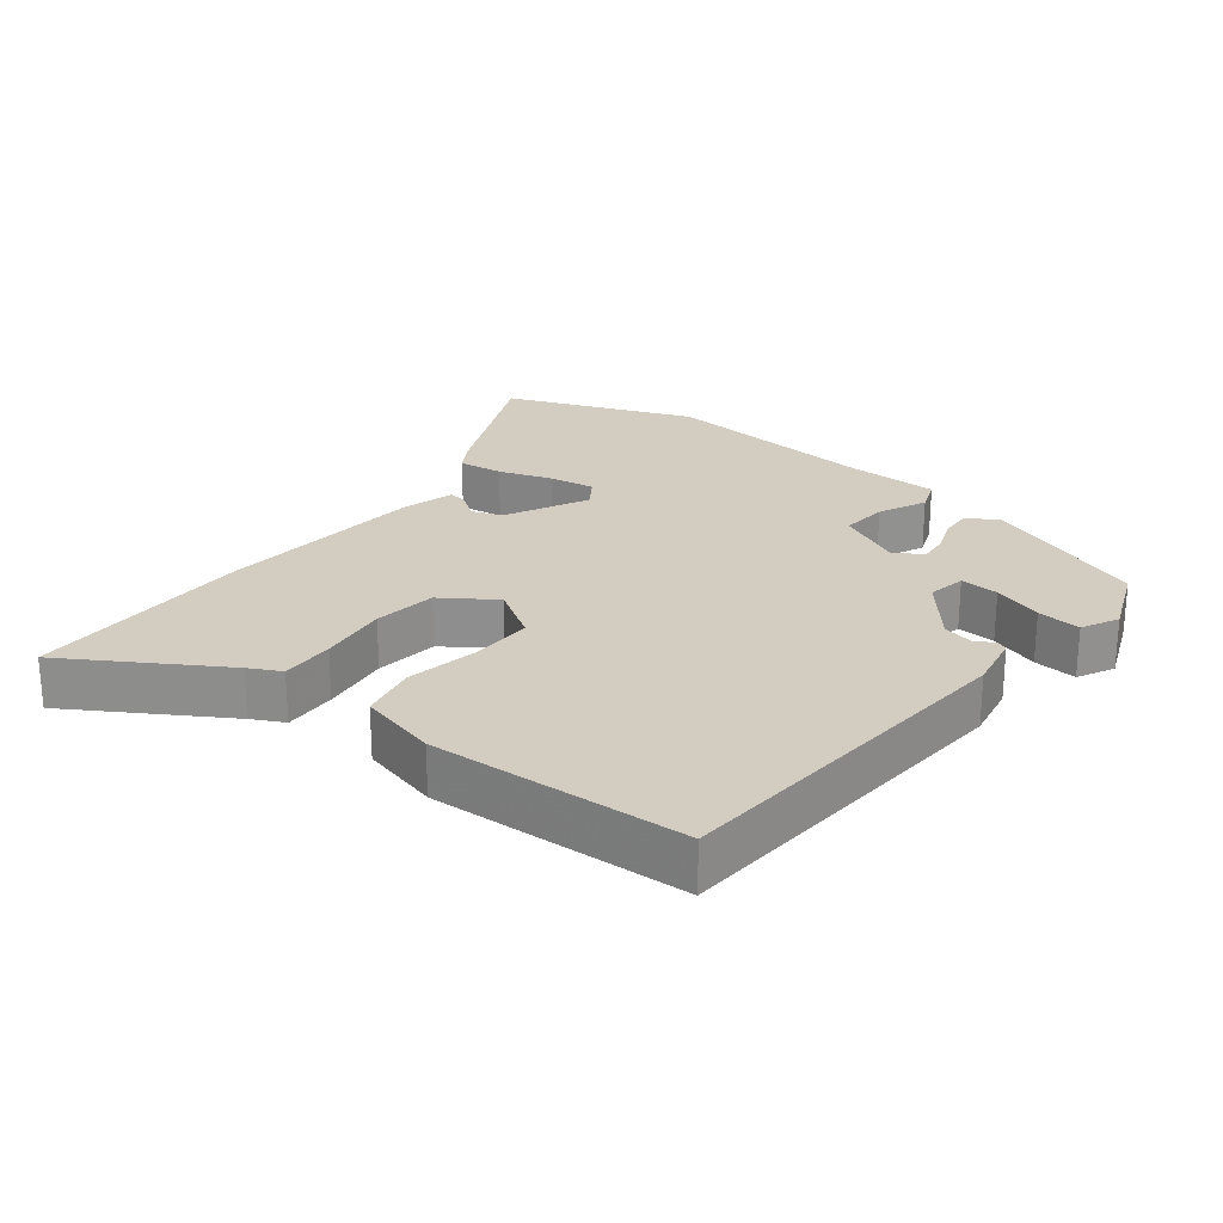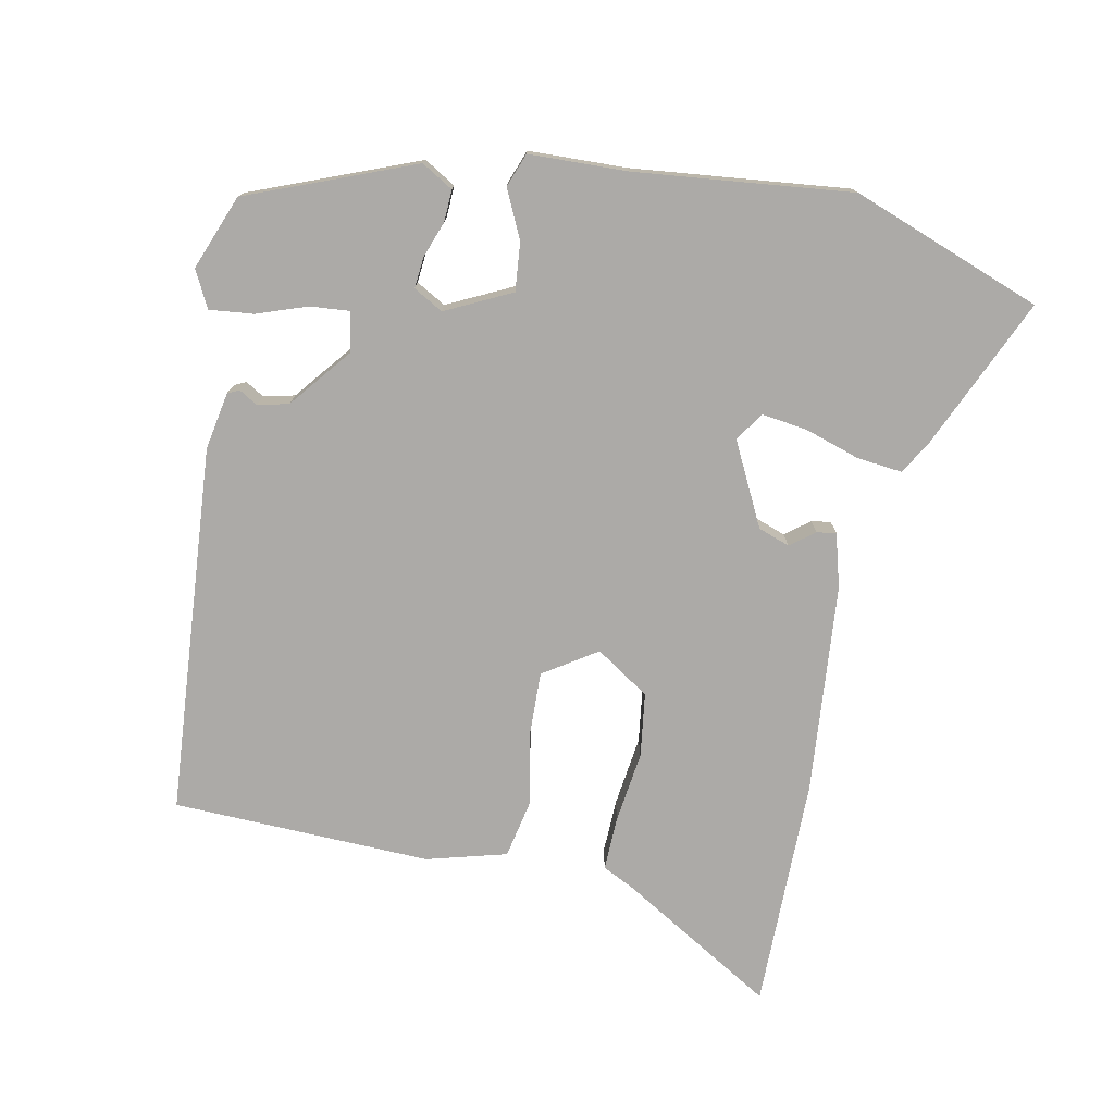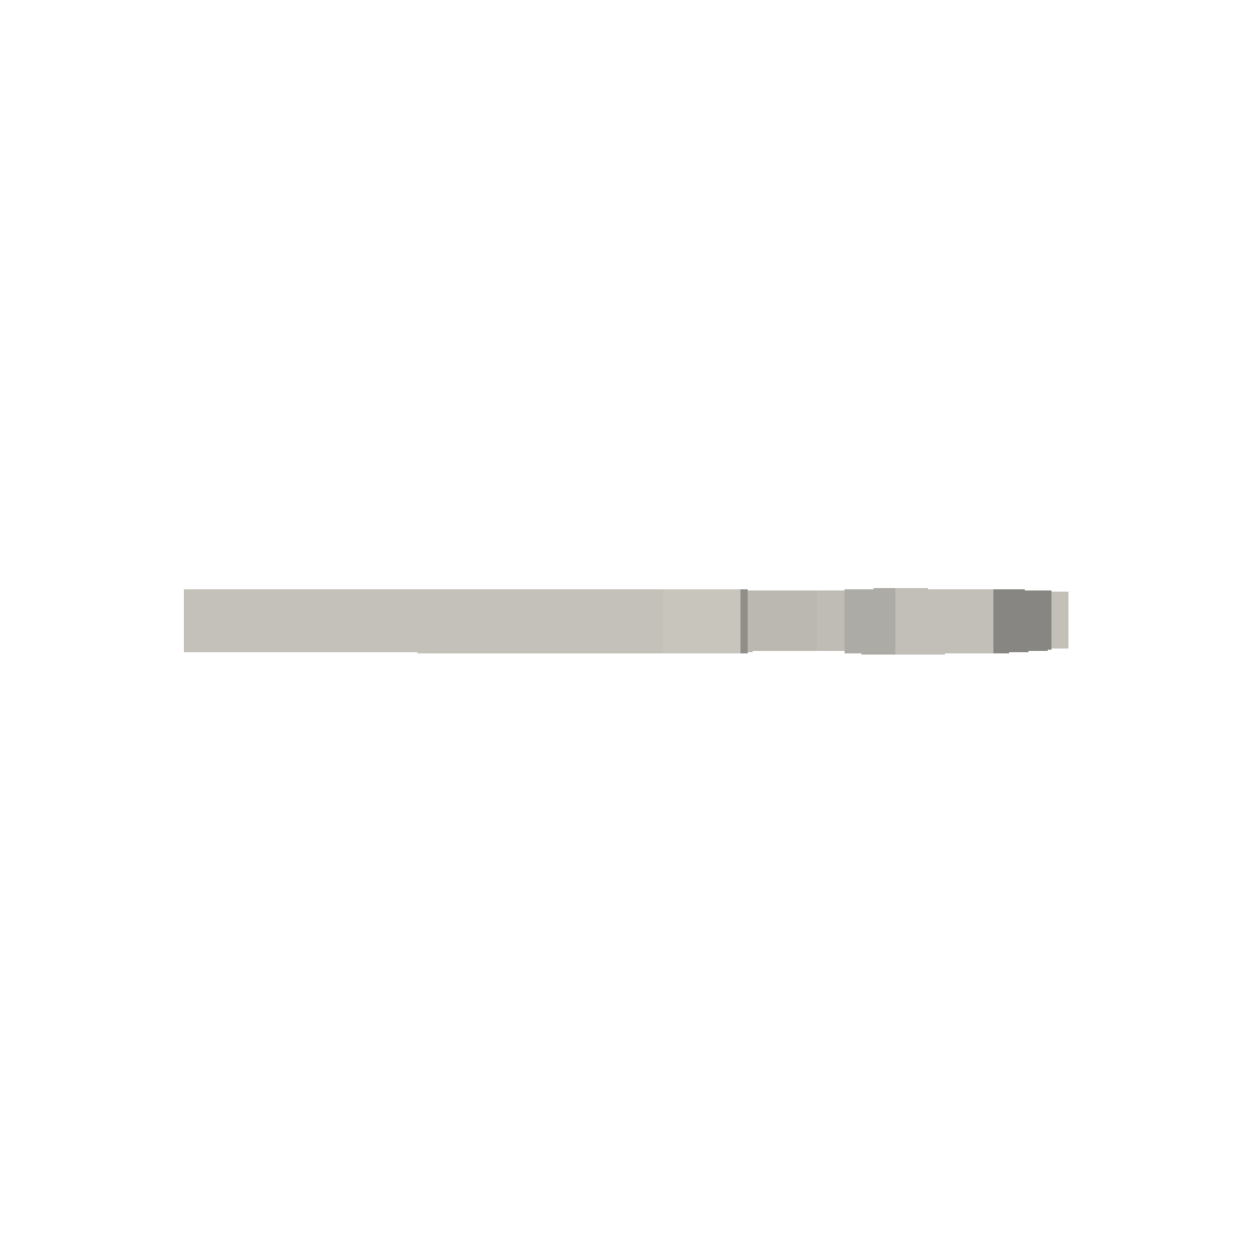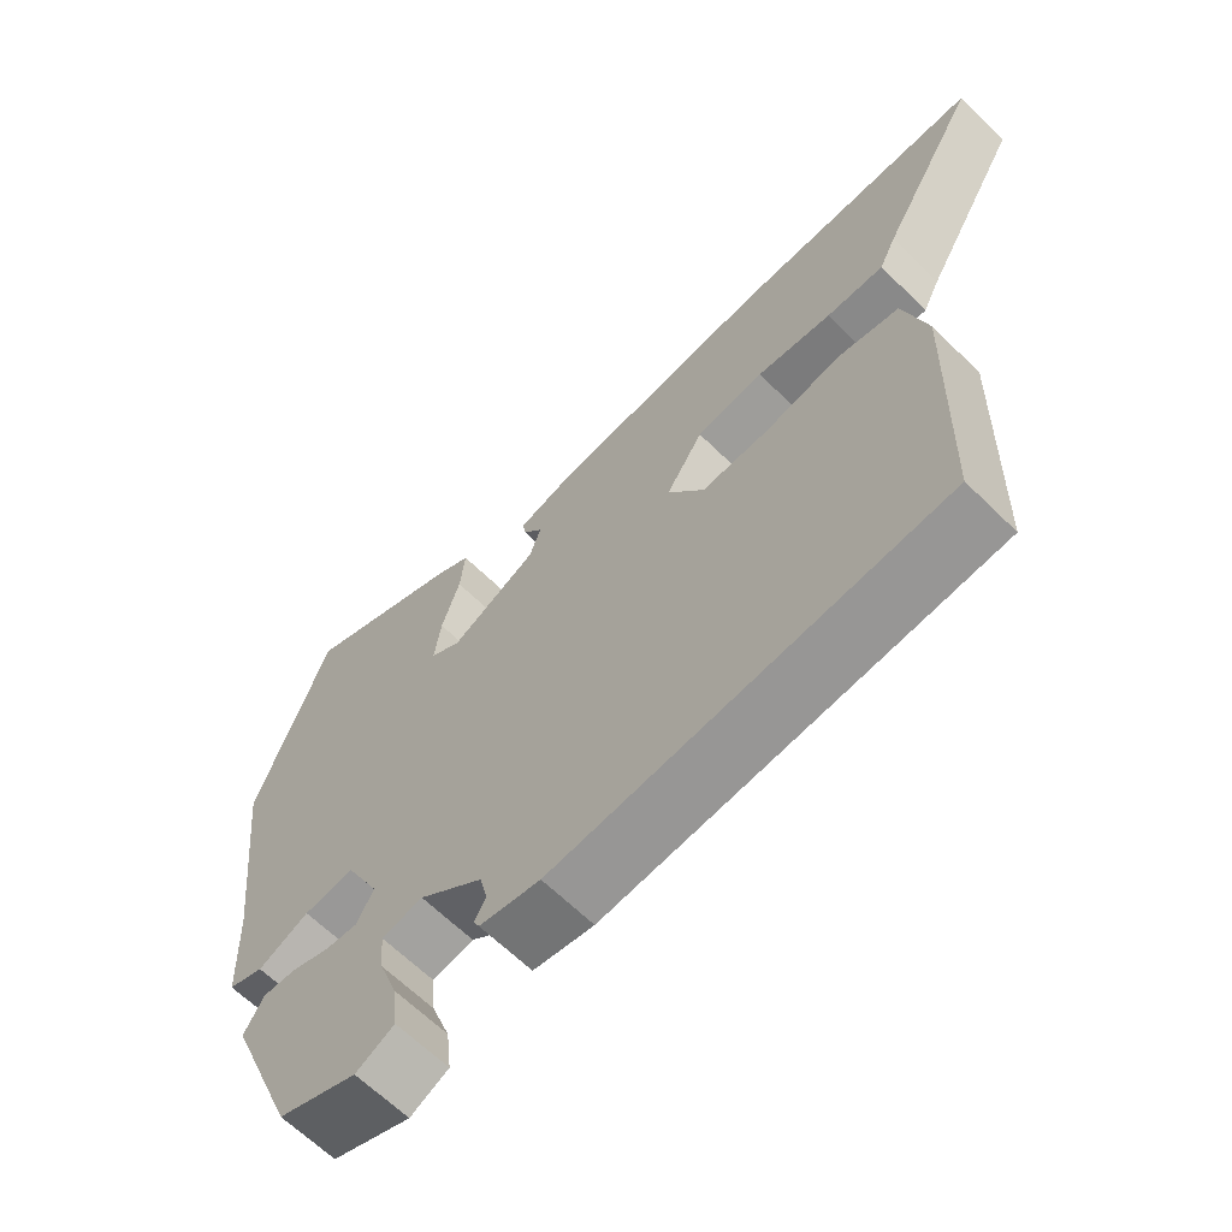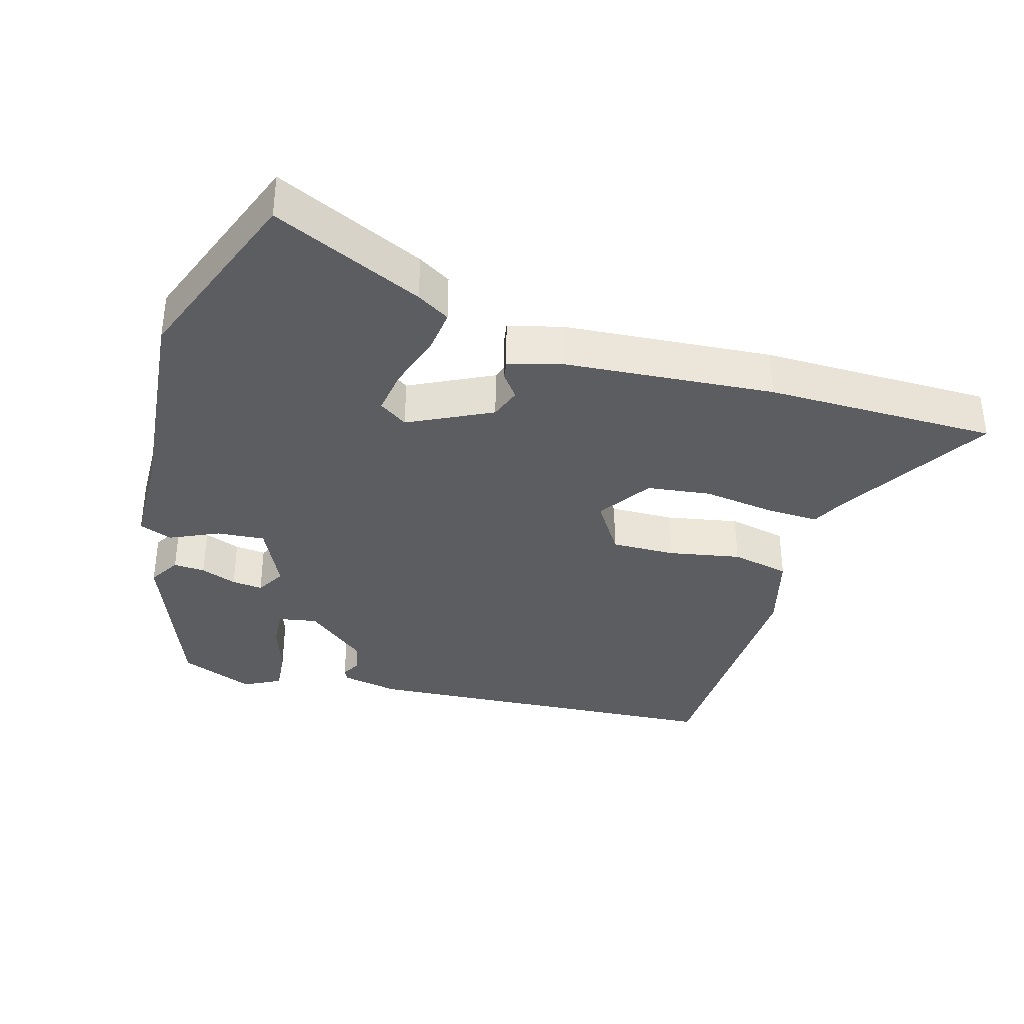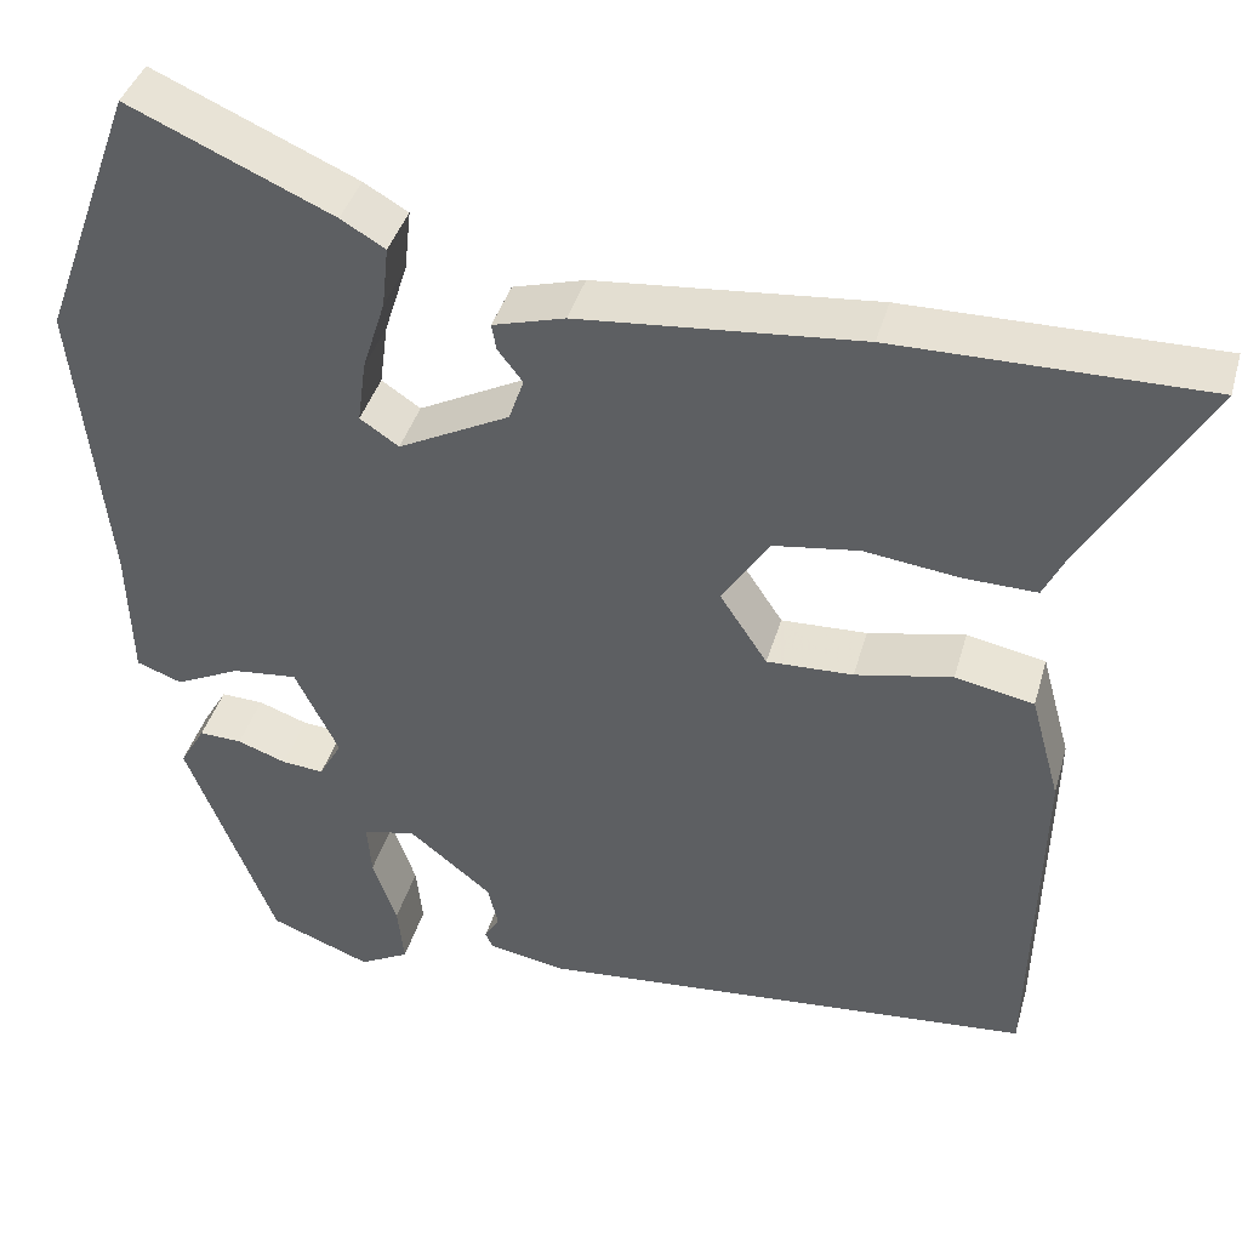
<metadata>
{"format":"obj","ext":"obj","renderer":"f3d","projection":"perspective","resolution":1024,"background":"white","views":[{"elev":24.4,"azim":127.2,"up":"+Y"},{"elev":-76.1,"azim":-101.6,"up":"+Y"},{"elev":0.2,"azim":-178.3,"up":"+Y"},{"elev":-64.3,"azim":45.3,"up":"+Z"},{"elev":-36.2,"azim":-16.8,"up":"+Y"},{"elev":39.9,"azim":15.4,"up":"+Z"}]}
</metadata>
<code>
v 0.31 0.07 0.499
v 0.647 0.07 0.501
v 0.515 0.07 0.277
v 0.492 0.07 0.23
v 0.413 0.07 0.232
v 0.31 0.07 0.245
v 0.217 0.07 0.232
v 0.166 0.07 0.154
v 0.217 0.07 0.077
v 0.31 0.07 0.08
v 0.415 0.07 0.101
v 0.5 0.07 0.084
v 0.532 0.07 -0.032
v 0.522 0.07 -0.408
v -0.014 0.07 -0.452
v -0.098 0.07 -0.437
v -0.106 0.07 -0.42
v -0.09 0.07 -0.393
v -0.101 0.07 -0.348
v -0.19 0.07 -0.277
v -0.247 0.07 -0.288
v -0.242 0.07 -0.345
v -0.216 0.07 -0.418
v -0.209 0.07 -0.482
v -0.262 0.07 -0.51
v -0.371 0.07 -0.468
v -0.467 0.07 -0.227
v -0.44 0.07 -0.181
v -0.394 0.07 -0.183
v -0.341 0.07 -0.202
v -0.296 0.07 -0.206
v -0.272 0.07 -0.163
v -0.319 0.07 -0.068
v -0.389 0.07 -0.075
v -0.459 0.07 -0.108
v -0.508 0.07 -0.09
v -0.513 0.07 0.053
v -0.548 0.07 0.368
v -0.447 0.07 0.644
v -0.227 0.07 0.547
v -0.179 0.07 0.519
v -0.186 0.07 0.453
v -0.211 0.07 0.374
v -0.22 0.07 0.307
v -0.178 0.07 0.279
v -0.058 0.07 0.34
v -0.042 0.07 0.386
v -0.069 0.07 0.421
v -0.074 0.07 0.449
v 0.004 0.07 0.471
v 0.31 0 0.499
v 0.647 0 0.501
v 0.515 0 0.277
v 0.492 0 0.23
v 0.413 0 0.232
v 0.31 0 0.245
v 0.217 0 0.232
v 0.166 0 0.154
v 0.217 0 0.077
v 0.31 0 0.08
v 0.415 0 0.101
v 0.5 0 0.084
v 0.532 0 -0.032
v 0.522 0 -0.408
v -0.014 0 -0.452
v -0.098 0 -0.437
v -0.106 0 -0.42
v -0.09 0 -0.393
v -0.101 0 -0.348
v -0.19 0 -0.277
v -0.247 0 -0.288
v -0.242 0 -0.345
v -0.216 0 -0.418
v -0.209 0 -0.482
v -0.262 0 -0.51
v -0.371 0 -0.468
v -0.467 0 -0.227
v -0.44 0 -0.181
v -0.394 0 -0.183
v -0.341 0 -0.202
v -0.296 0 -0.206
v -0.272 0 -0.163
v -0.319 0 -0.068
v -0.389 0 -0.075
v -0.459 0 -0.108
v -0.508 0 -0.09
v -0.513 0 0.053
v -0.548 0 0.368
v -0.447 0 0.644
v -0.227 0 0.547
v -0.179 0 0.519
v -0.186 0 0.453
v -0.211 0 0.374
v -0.22 0 0.307
v -0.178 0 0.279
v -0.058 0 0.34
v -0.042 0 0.386
v -0.069 0 0.421
v -0.074 0 0.449
v 0.004 0 0.471
f 47 48 49 50
f 46 47 50 1
f 45 46 1 2
f 40 41 42 43
f 40 43 44
f 37 38 39 40
f 37 40 44
f 34 35 36 37
f 33 34 37 44
f 32 33 44 45
f 27 28 29 30
f 27 30 31
f 26 27 31
f 25 26 31 32
f 22 23 24 25
f 21 22 25 32
f 15 16 17 18
f 15 18 19
f 14 15 19
f 13 14 19 20
f 10 11 12 13
f 9 10 13 20
f 3 4 5 6
f 3 6 7
f 2 3 7
f 45 2 7
f 32 45 7 8
f 20 21 32
f 8 9 20 32
f 100 99 98 97
f 51 100 97 96
f 52 51 96 95
f 93 92 91 90
f 94 93 90
f 90 89 88 87
f 94 90 87
f 87 86 85 84
f 94 87 84 83
f 95 94 83 82
f 80 79 78 77
f 81 80 77
f 81 77 76
f 82 81 76 75
f 75 74 73 72
f 82 75 72 71
f 68 67 66 65
f 69 68 65
f 69 65 64
f 70 69 64 63
f 63 62 61 60
f 70 63 60 59
f 56 55 54 53
f 57 56 53
f 57 53 52
f 57 52 95
f 58 57 95 82
f 82 71 70
f 82 70 59 58
f 1 51 52 2
f 2 52 53 3
f 3 53 54 4
f 4 54 55 5
f 5 55 56 6
f 6 56 57 7
f 7 57 58 8
f 8 58 59 9
f 9 59 60 10
f 10 60 61 11
f 11 61 62 12
f 12 62 63 13
f 13 63 64 14
f 14 64 65 15
f 15 65 66 16
f 16 66 67 17
f 17 67 68 18
f 18 68 69 19
f 19 69 70 20
f 20 70 71 21
f 21 71 72 22
f 22 72 73 23
f 23 73 74 24
f 24 74 75 25
f 25 75 76 26
f 26 76 77 27
f 27 77 78 28
f 28 78 79 29
f 29 79 80 30
f 30 80 81 31
f 31 81 82 32
f 32 82 83 33
f 33 83 84 34
f 34 84 85 35
f 35 85 86 36
f 36 86 87 37
f 37 87 88 38
f 38 88 89 39
f 39 89 90 40
f 40 90 91 41
f 41 91 92 42
f 42 92 93 43
f 43 93 94 44
f 44 94 95 45
f 45 95 96 46
f 46 96 97 47
f 47 97 98 48
f 48 98 99 49
f 49 99 100 50
f 50 100 51 1

</code>
